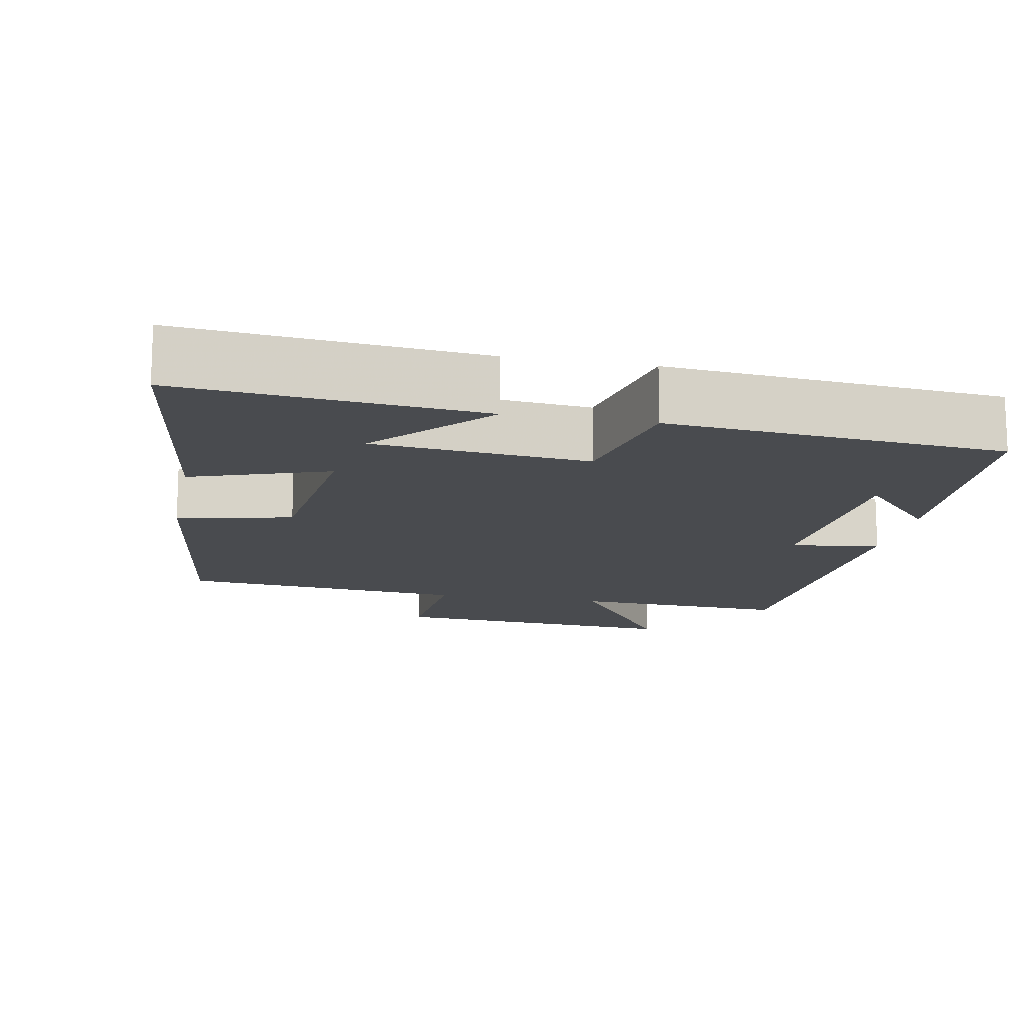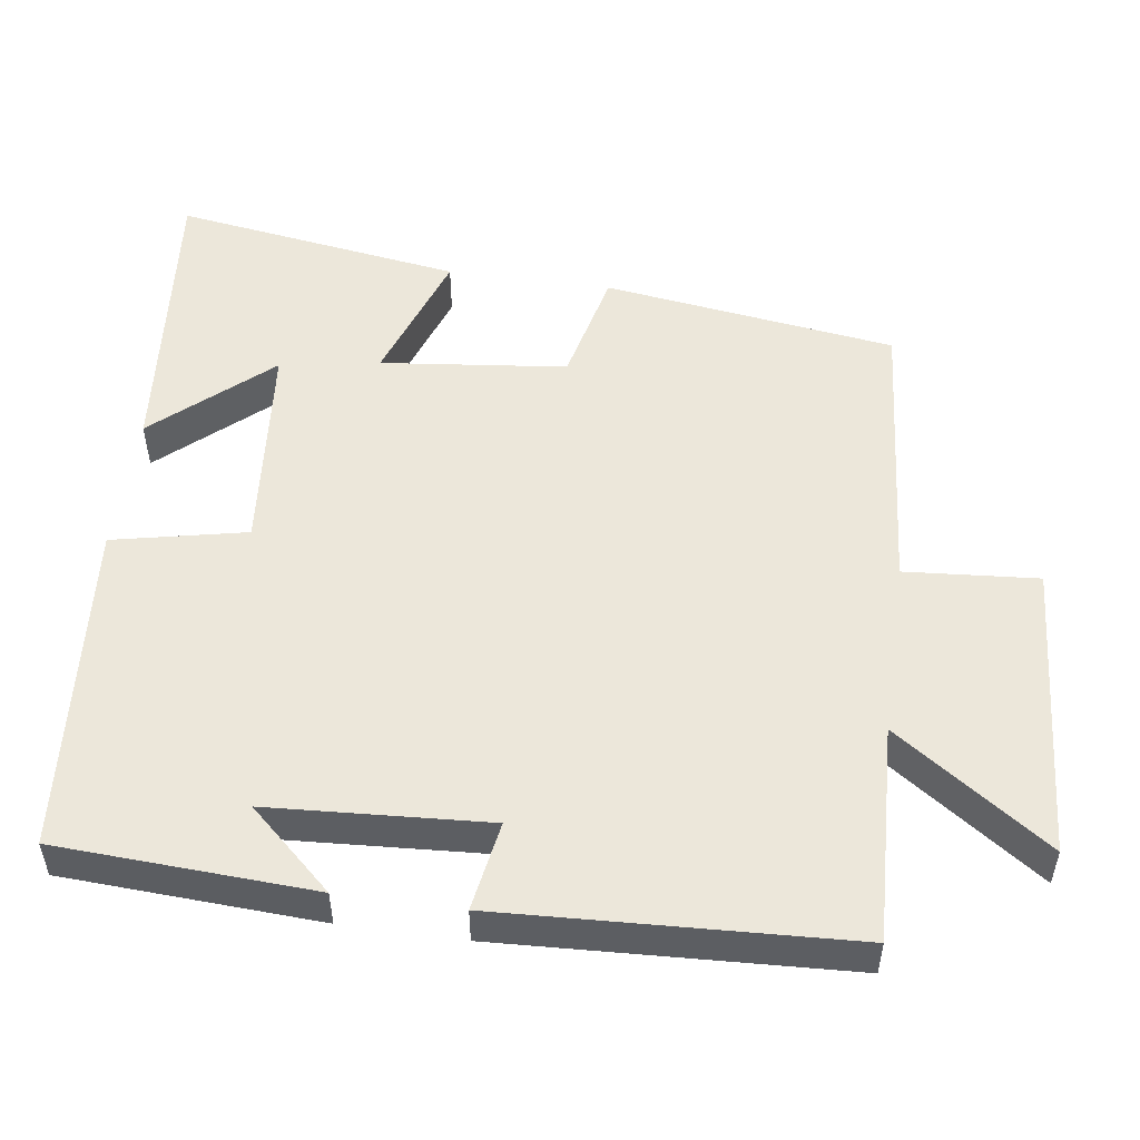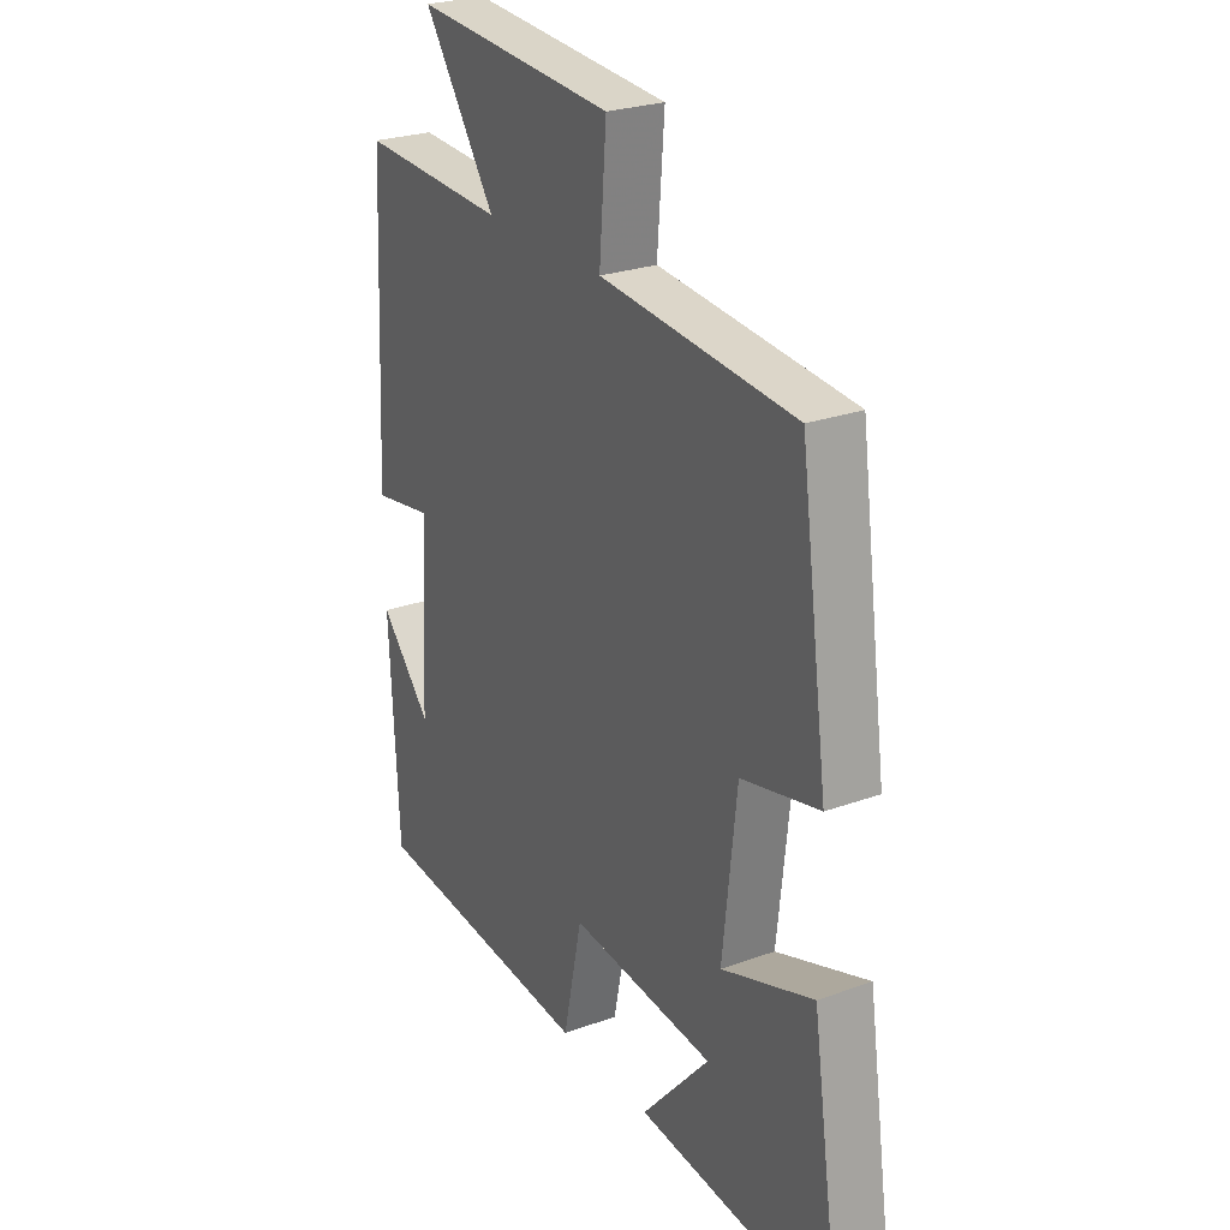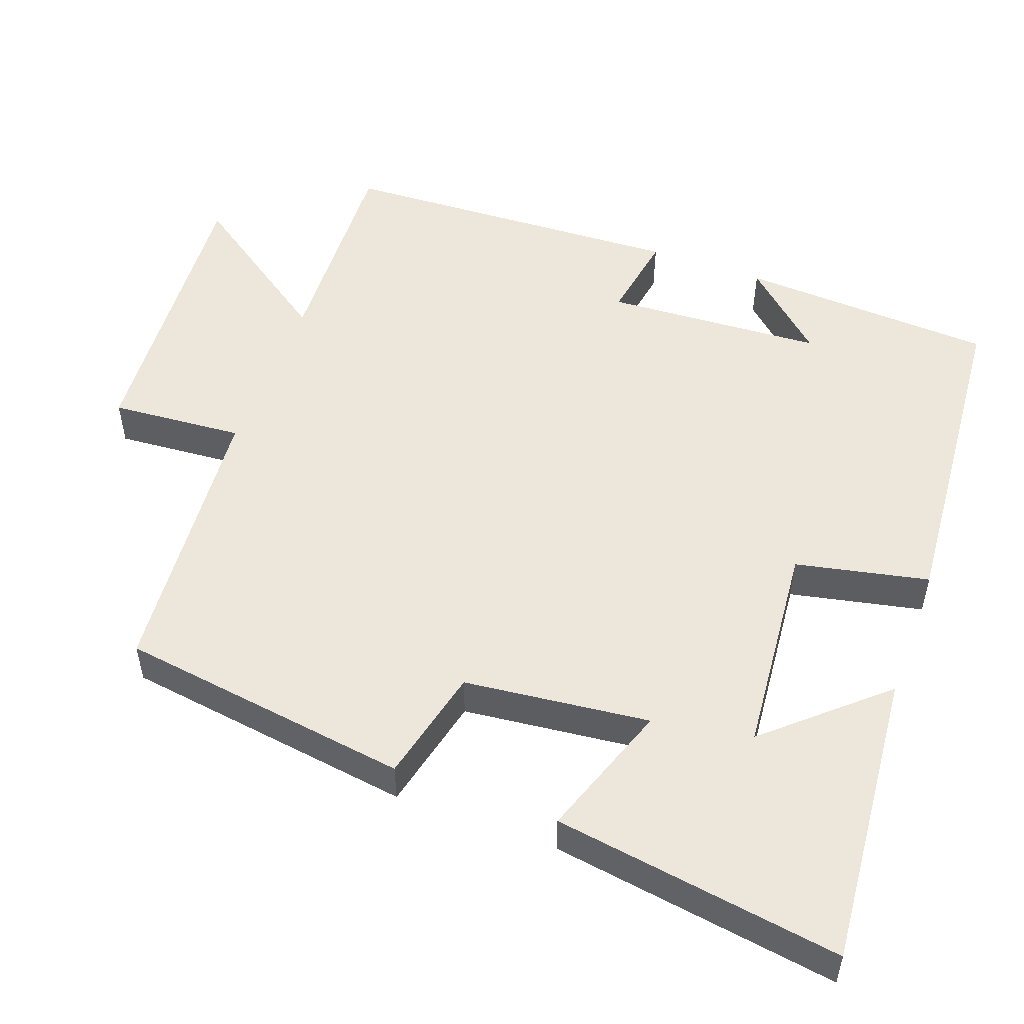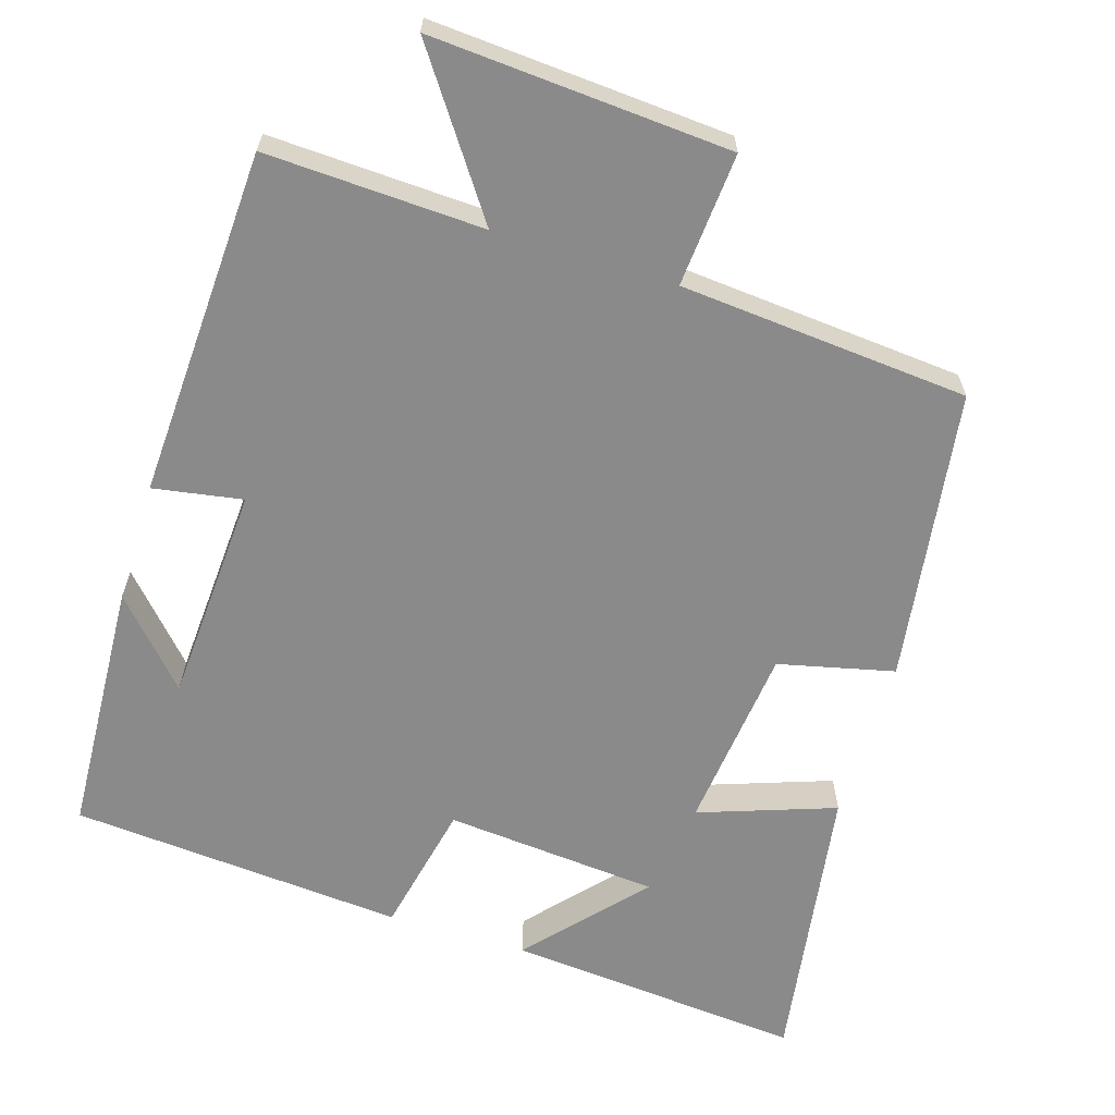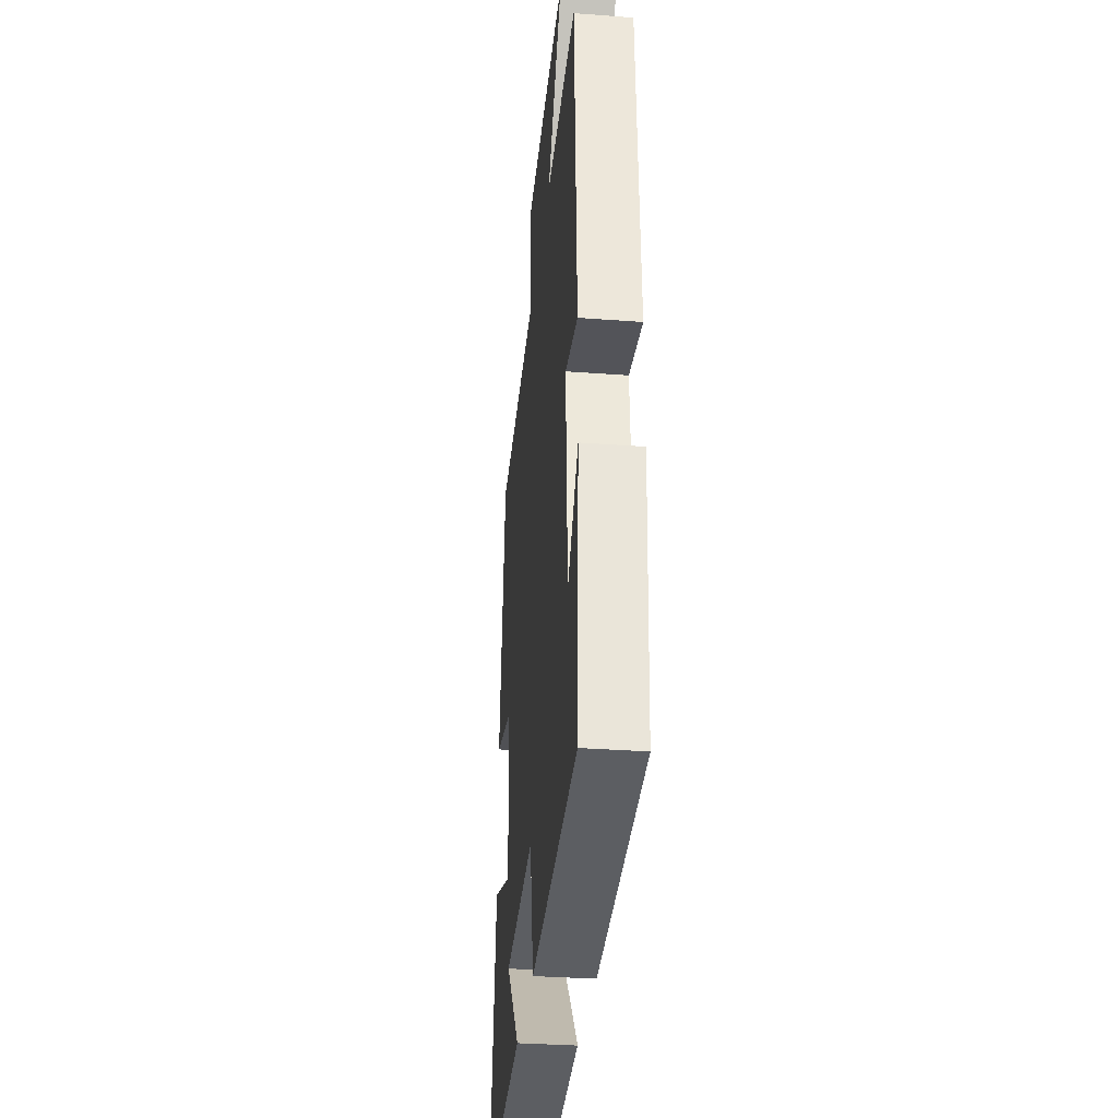
<metadata>
{"format":"obj","ext":"obj","renderer":"f3d","projection":"perspective","resolution":1024,"background":"white","views":[{"elev":-14.2,"azim":168.9,"up":"+Y"},{"elev":51.9,"azim":-82.0,"up":"+Y"},{"elev":25.6,"azim":59.8,"up":"+Z"},{"elev":51.9,"azim":110.2,"up":"+Y"},{"elev":-63.5,"azim":-17.1,"up":"+Y"},{"elev":-33.1,"azim":-95.9,"up":"+Z"}]}
</metadata>
<code>
v -0.482 0.07 -0.463
v -0.5 0.07 -0.118
v -0.398 0.07 -0.23
v -0.38 0.07 0.064
v -0.5 0.07 0.044
v -0.477 0.07 0.513
v -0.185 0.07 0.5
v -0.329 0.07 0.707
v 0.071 0.07 0.679
v 0.057 0.07 0.5
v 0.445 0.07 0.467
v 0.5 0.07 0.073
v 0.345 0.07 0.037
v 0.317 0.07 -0.213
v 0.5 0.07 -0.149
v 0.558 0.07 -0.536
v 0.158 0.07 -0.5
v 0.294 0.07 -0.347
v 0.006 0.07 -0.321
v -0.032 0.07 -0.5
v -0.482 0 -0.463
v -0.5 0 -0.118
v -0.398 0 -0.23
v -0.38 0 0.064
v -0.5 0 0.044
v -0.477 0 0.513
v -0.185 0 0.5
v -0.329 0 0.707
v 0.071 0 0.679
v 0.057 0 0.5
v 0.445 0 0.467
v 0.5 0 0.073
v 0.345 0 0.037
v 0.317 0 -0.213
v 0.5 0 -0.149
v 0.558 0 -0.536
v 0.158 0 -0.5
v 0.294 0 -0.347
v 0.006 0 -0.321
v -0.032 0 -0.5
f 19 20 1
f 15 16 17 18
f 14 15 18
f 13 14 18 19
f 10 11 12 13
f 10 13 19 1
f 7 8 9 10
f 4 5 6 7
f 3 4 7 10
f 1 2 3
f 1 3 10
f 21 40 39
f 38 37 36 35
f 38 35 34
f 39 38 34 33
f 33 32 31 30
f 21 39 33 30
f 30 29 28 27
f 27 26 25 24
f 30 27 24 23
f 23 22 21
f 30 23 21
f 1 21 22 2
f 2 22 23 3
f 3 23 24 4
f 4 24 25 5
f 5 25 26 6
f 6 26 27 7
f 7 27 28 8
f 8 28 29 9
f 9 29 30 10
f 10 30 31 11
f 11 31 32 12
f 12 32 33 13
f 13 33 34 14
f 14 34 35 15
f 15 35 36 16
f 16 36 37 17
f 17 37 38 18
f 18 38 39 19
f 19 39 40 20
f 20 40 21 1

</code>
